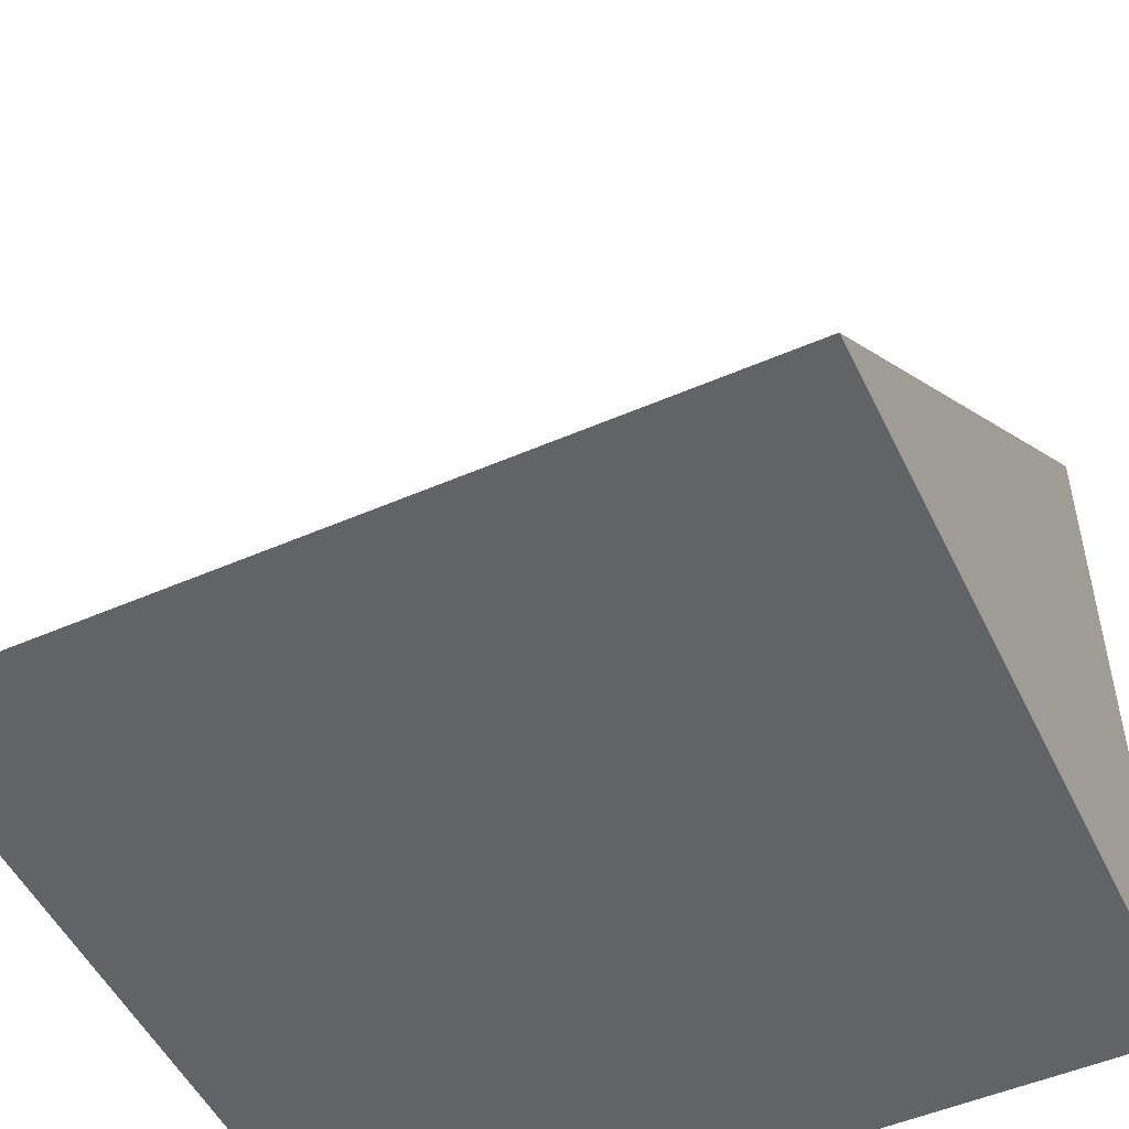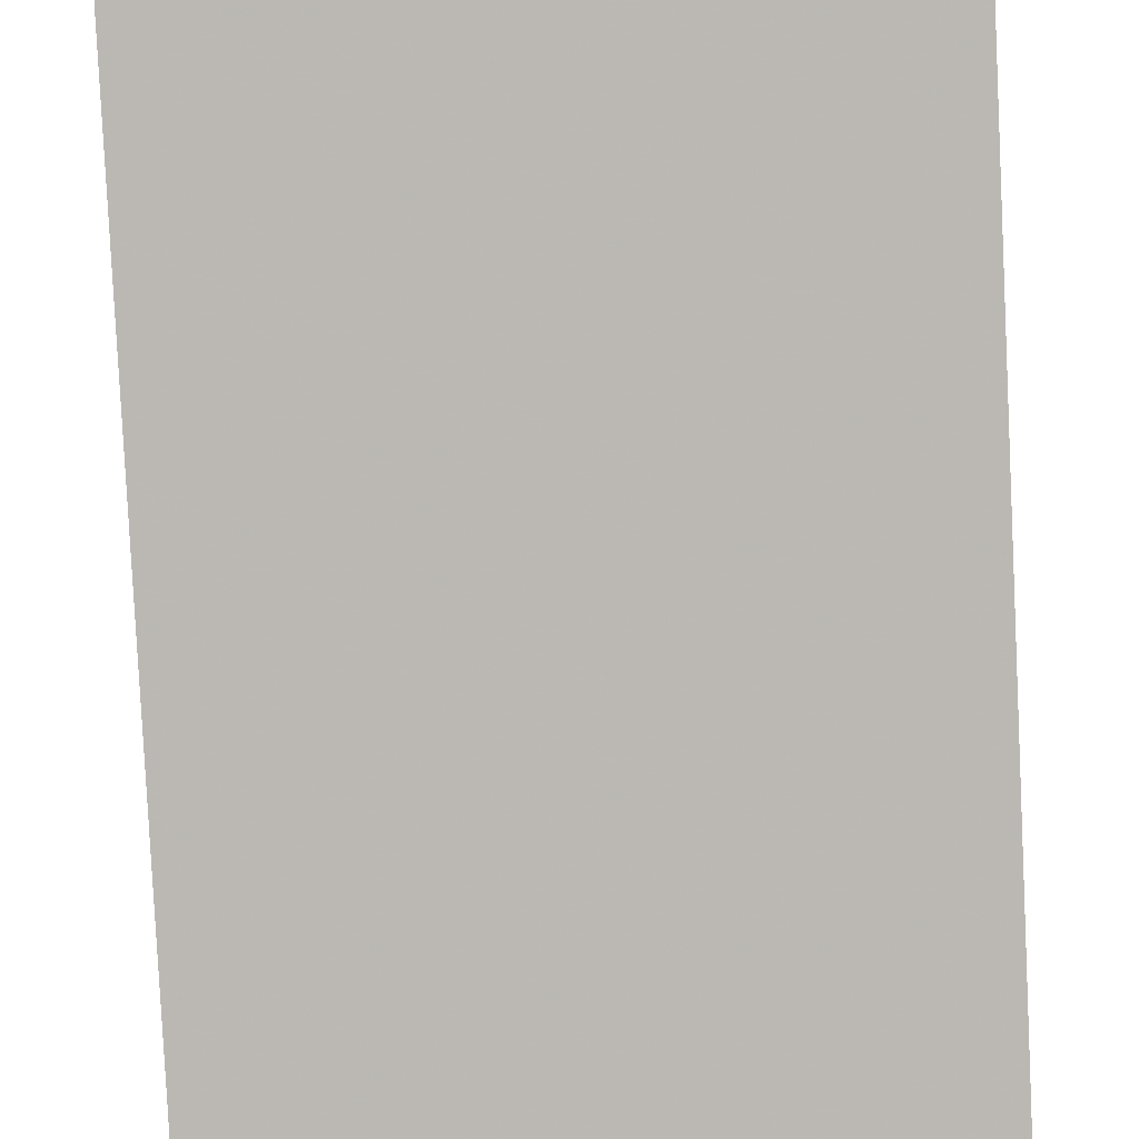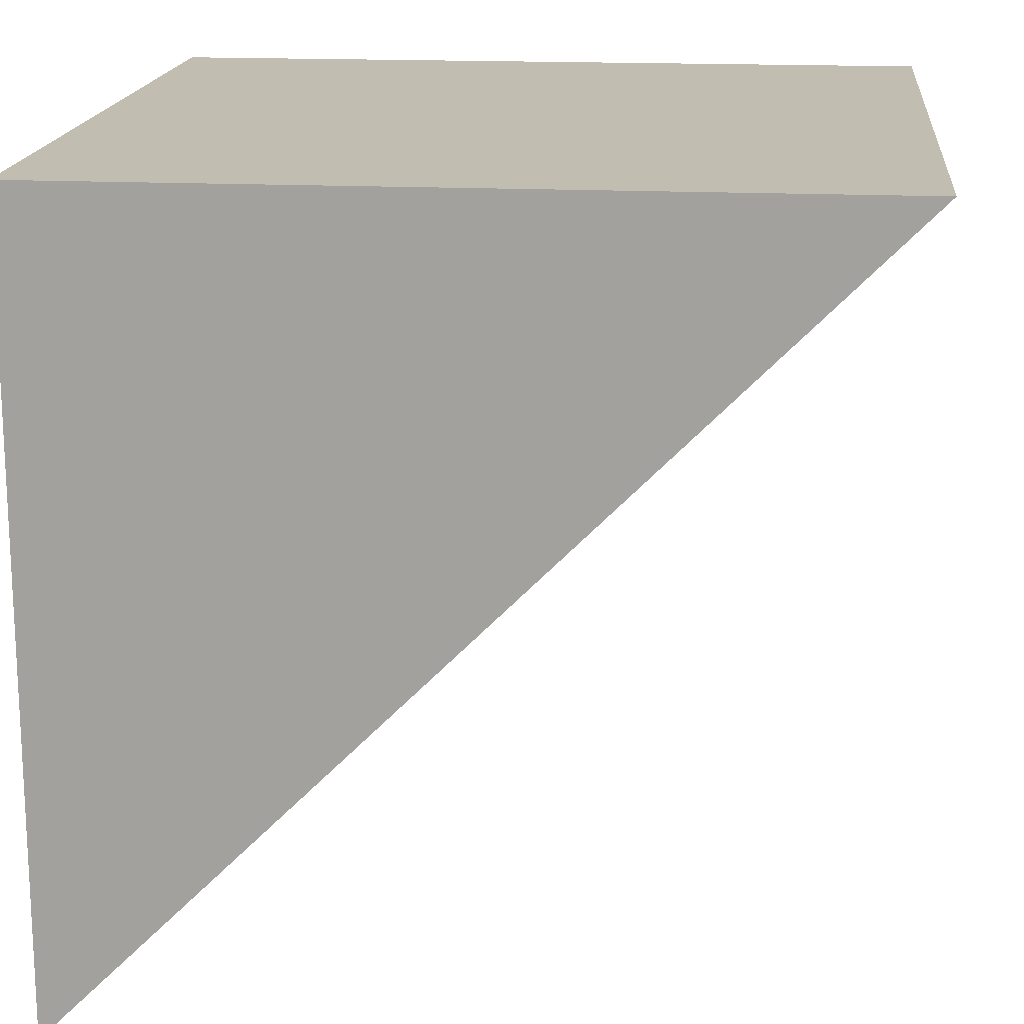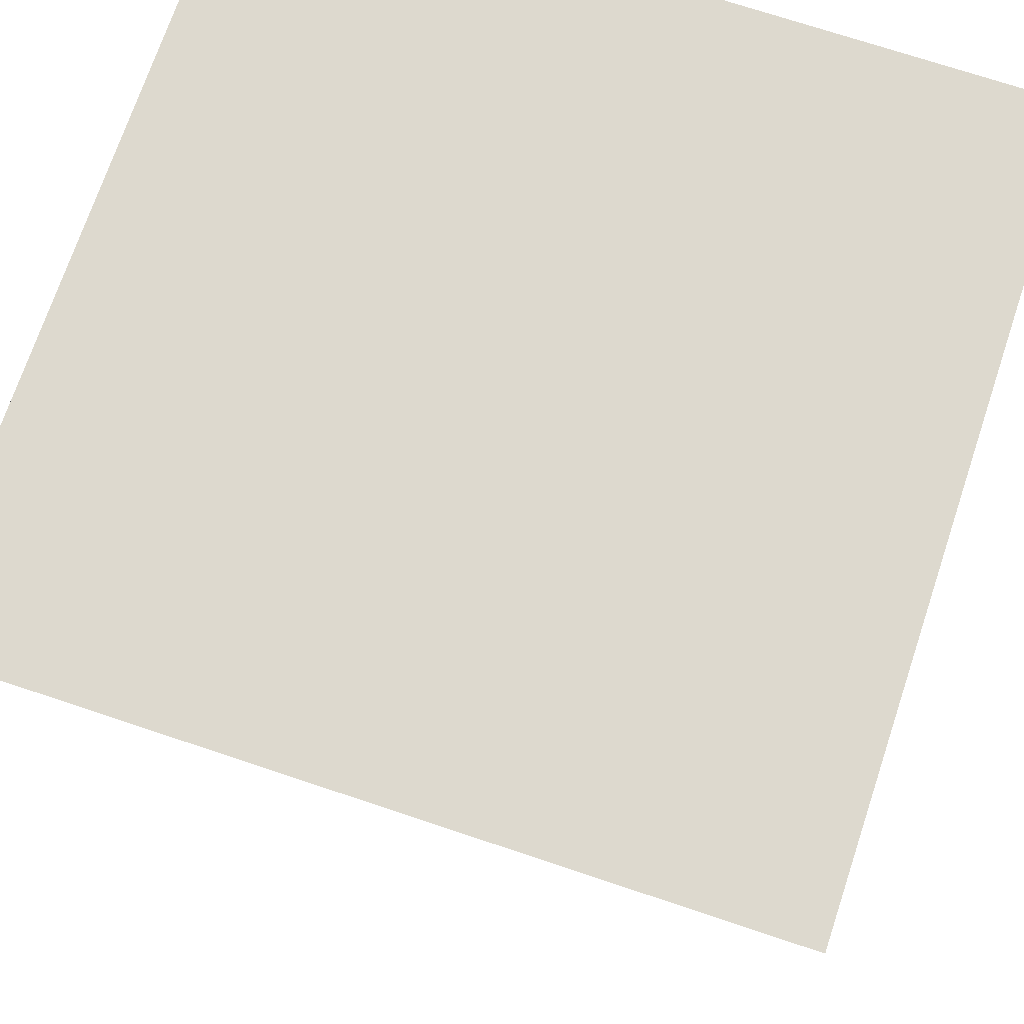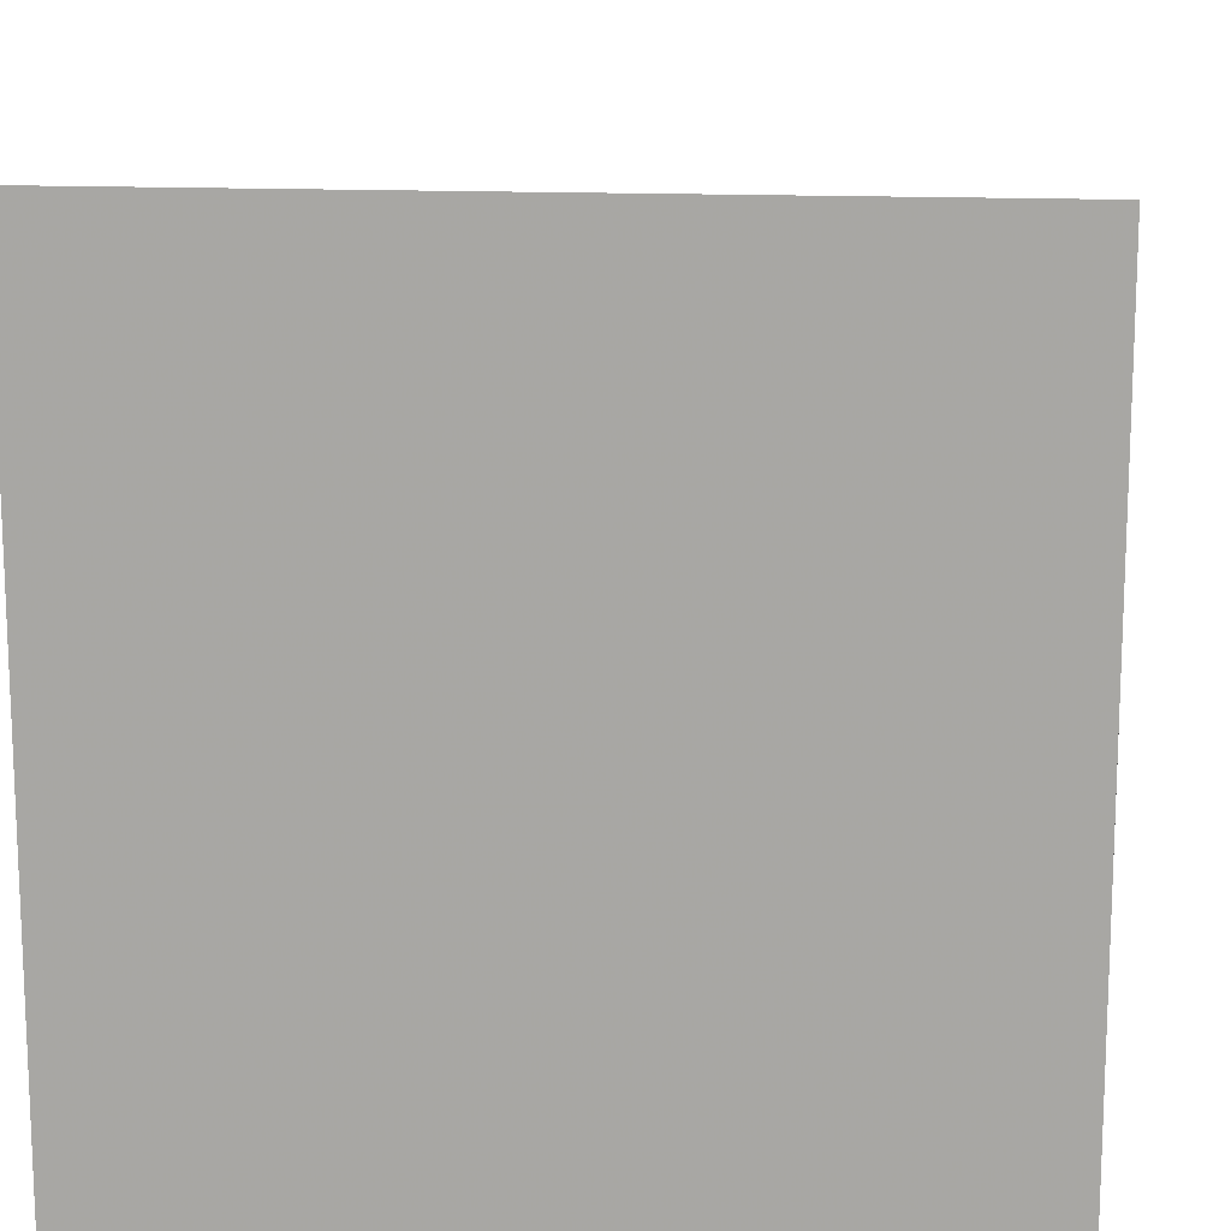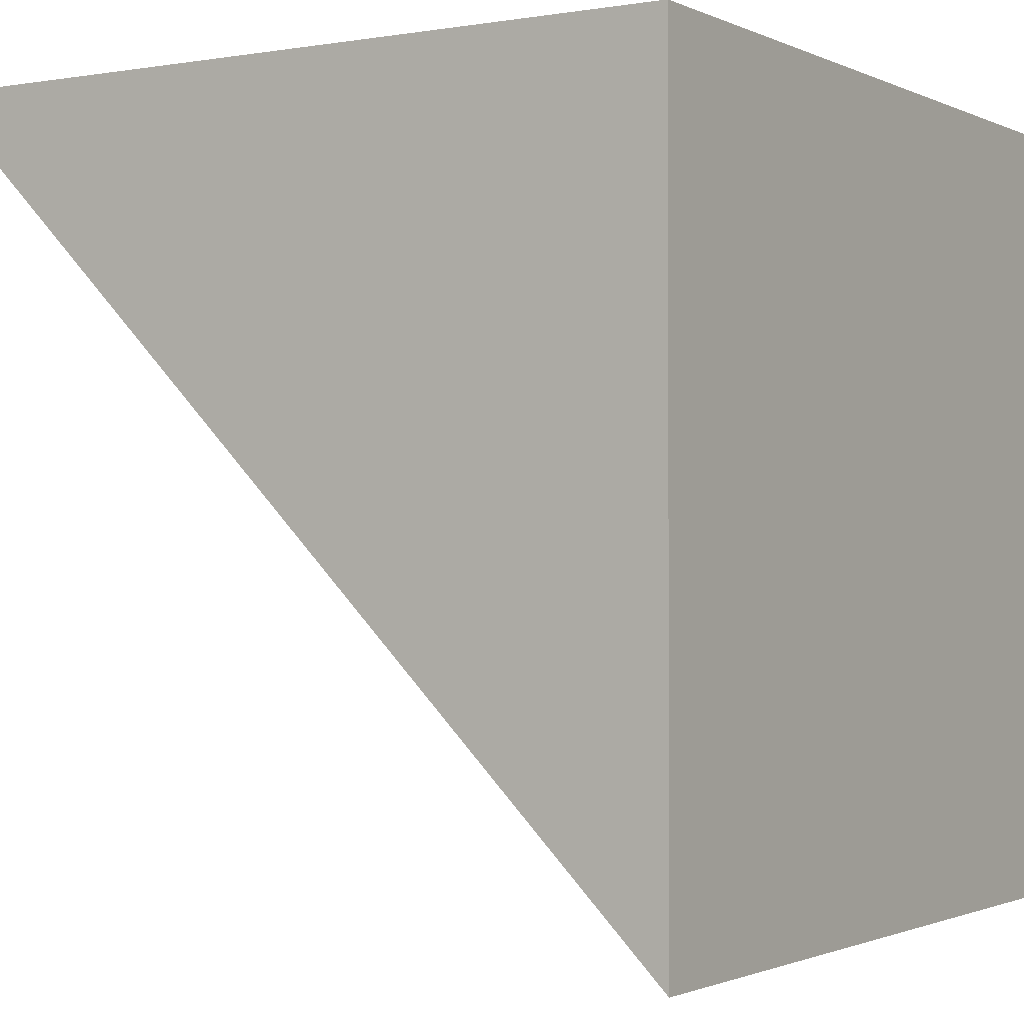
<metadata>
{"format":"obj","ext":"obj","renderer":"f3d","projection":"perspective","resolution":1024,"background":"white","views":[{"elev":-50.9,"azim":25.3,"up":"+Z"},{"elev":-38.5,"azim":4.0,"up":"+Y"},{"elev":17.0,"azim":-84.4,"up":"+Y"},{"elev":71.8,"azim":18.5,"up":"+Y"},{"elev":14.1,"azim":-173.7,"up":"+Z"},{"elev":-1.3,"azim":122.2,"up":"+Y"}]}
</metadata>
<code>
o obj_0
v 10 		10 		0
v 10 		10 		20
v 10 		-10 		0
v -10 		-10 		0
v -10 		10 		0
v -10 		10 		20
g group_0_3888547
f 1 2 3
f 3 4 5
f 3 5 1
f 6 5 4
f 2 1 5
f 2 5 6
f 2 6 4
f 2 4 3

</code>
